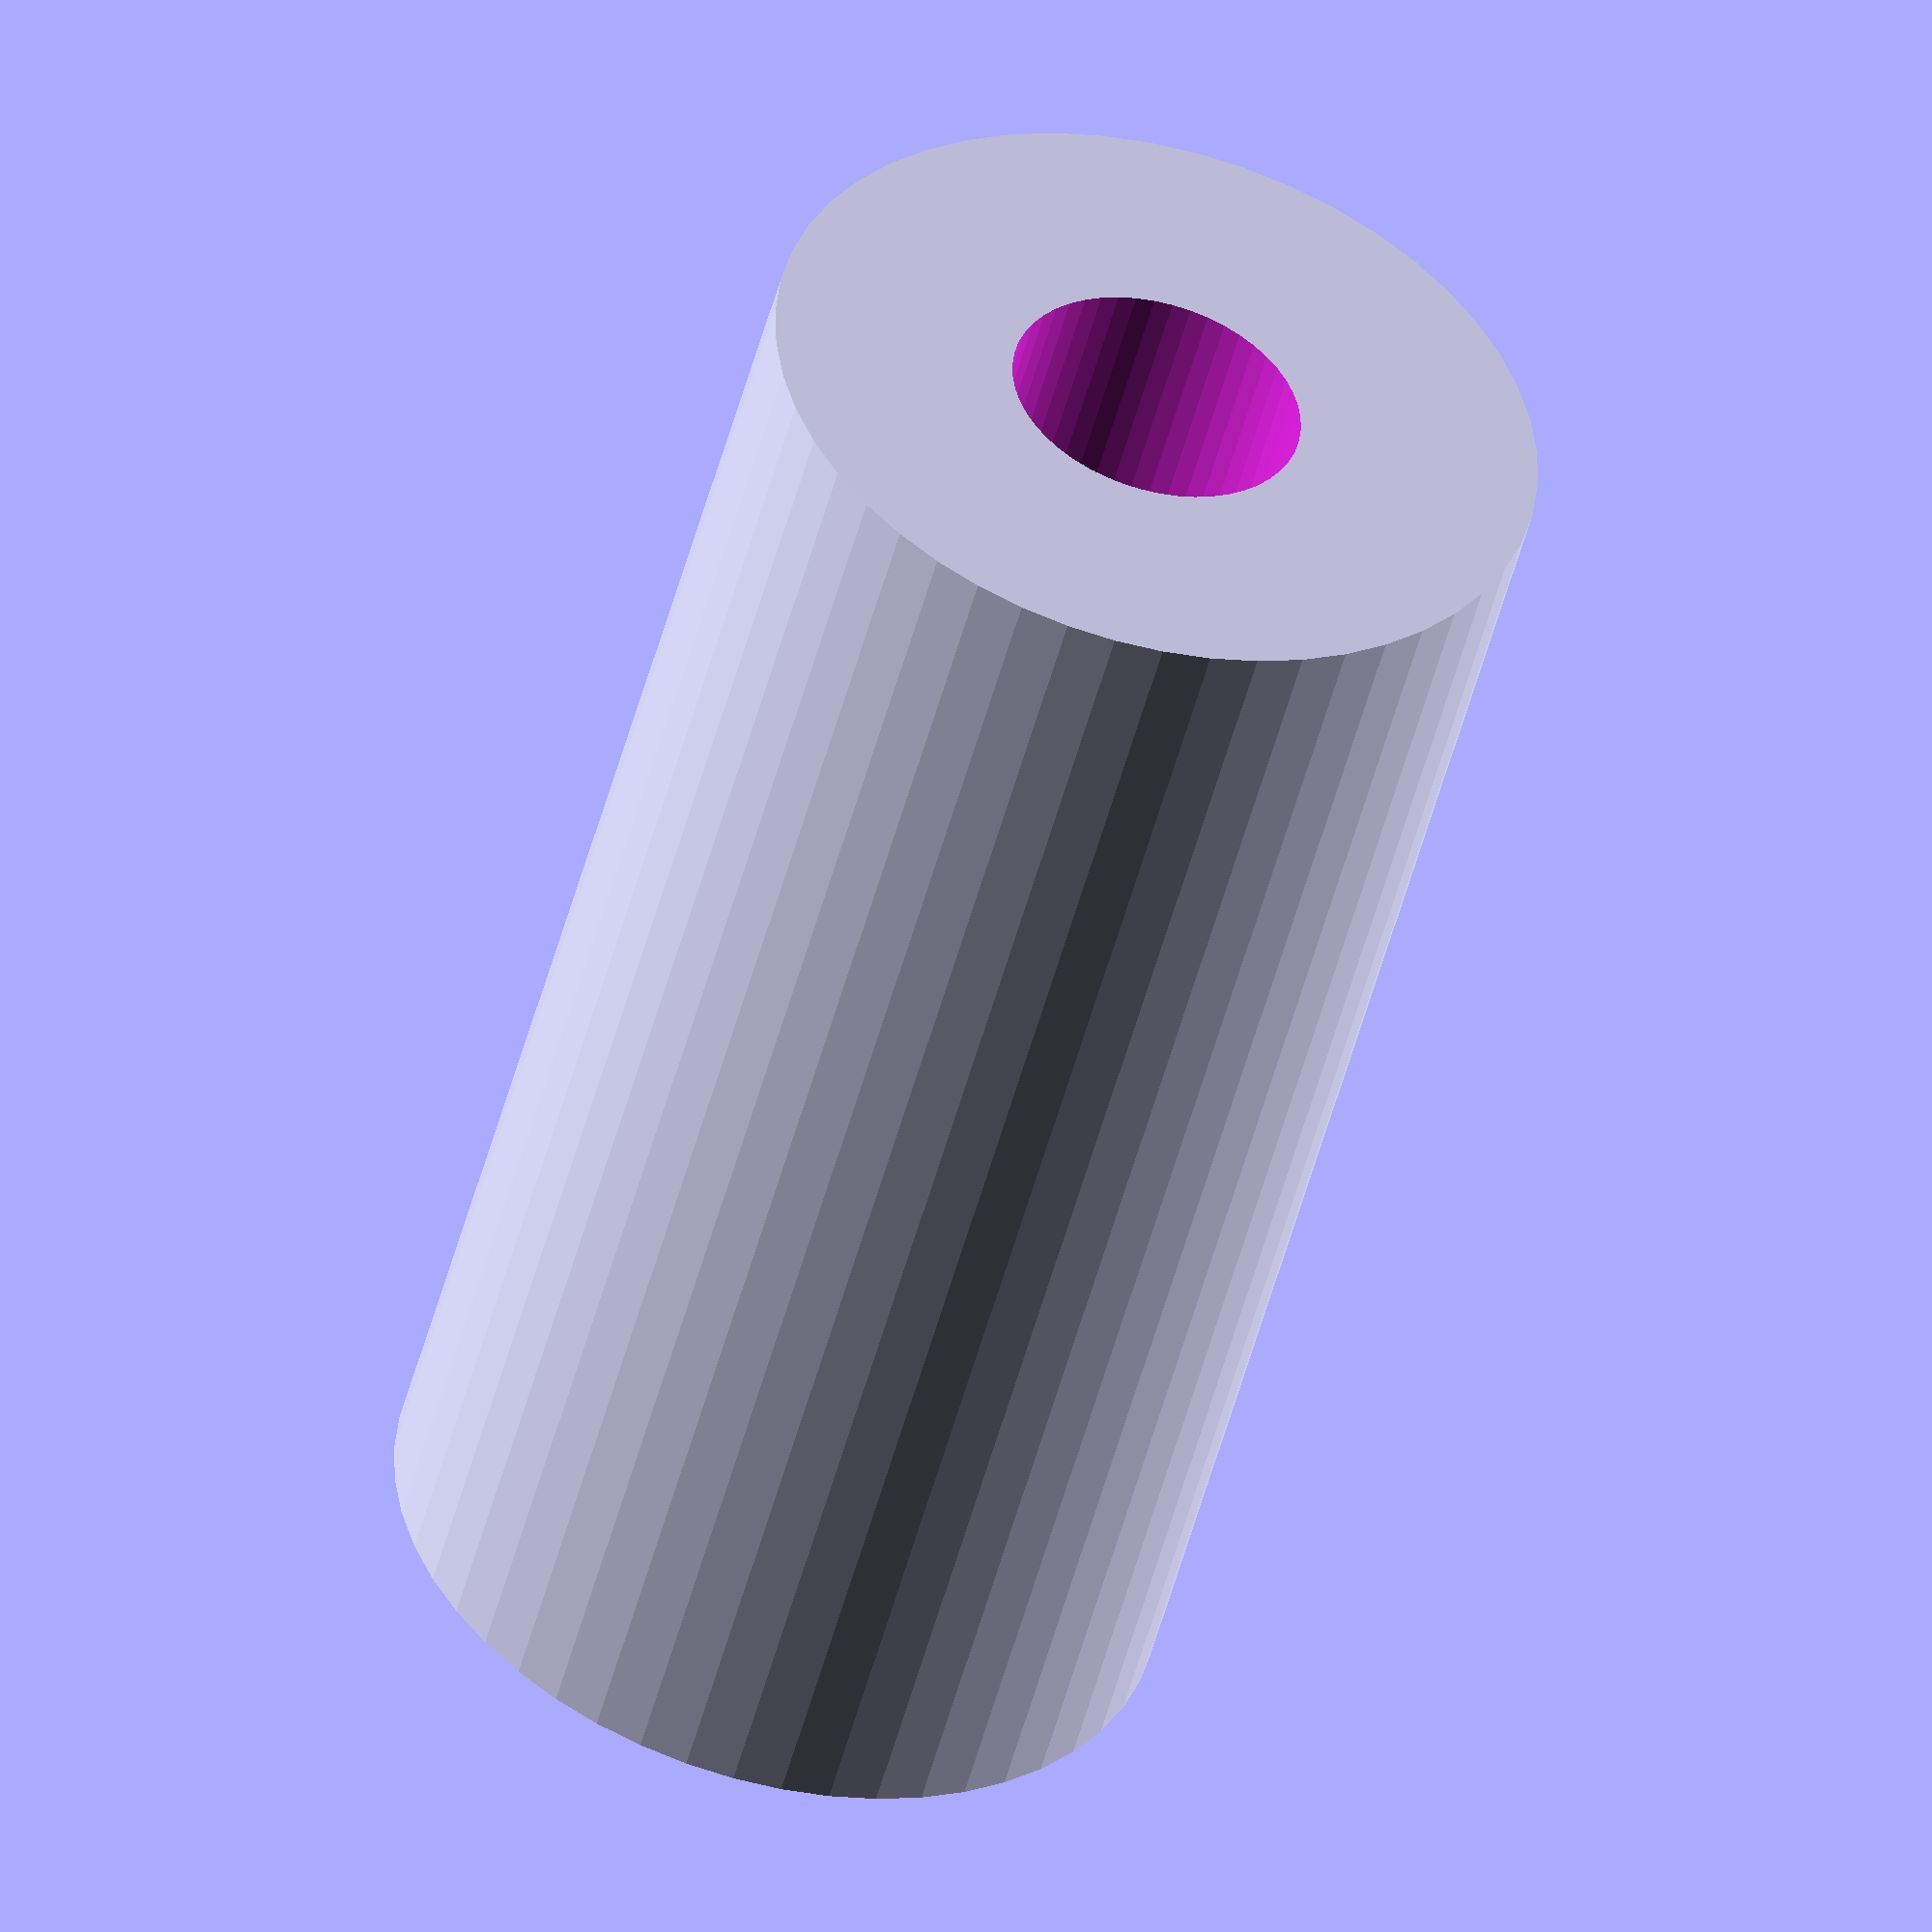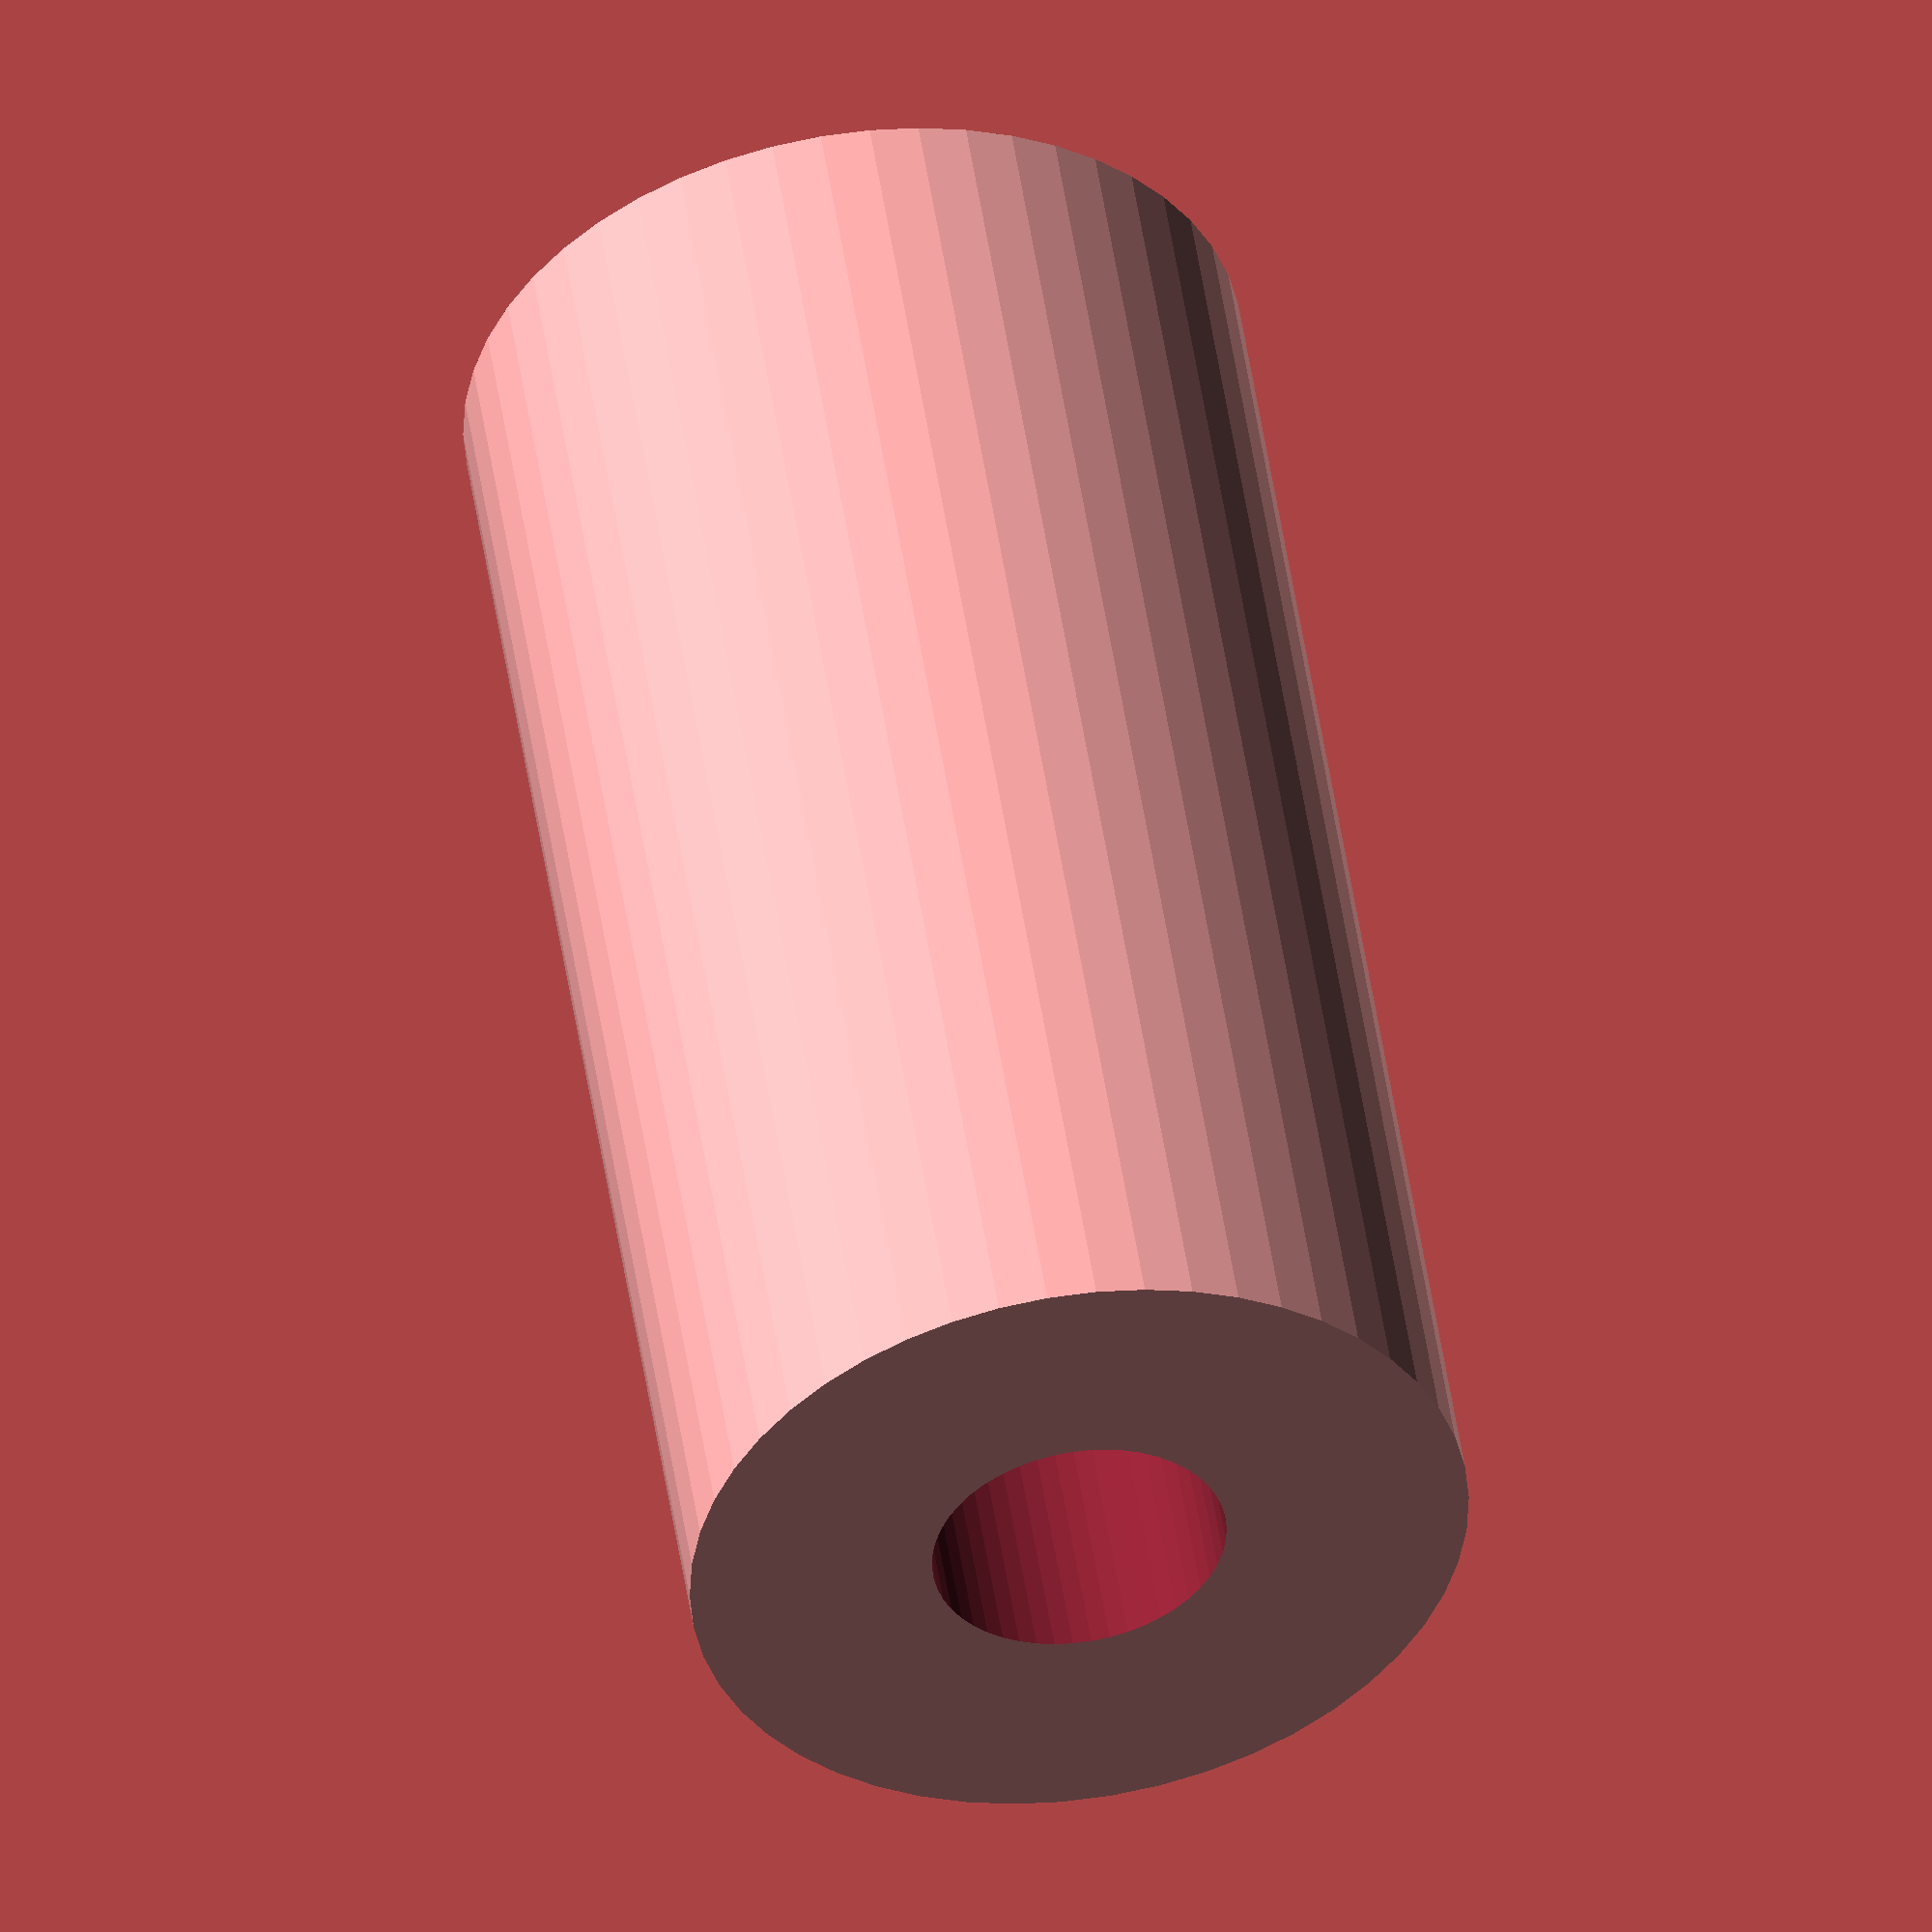
<openscad>
$fn = 50;


difference() {
	union() {
		translate(v = [0, 0, -36.0000000000]) {
			cylinder(h = 72, r = 18.5000000000);
		}
	}
	union() {
		translate(v = [0, 0, -100.0000000000]) {
			cylinder(h = 200, r = 7);
		}
	}
}
</openscad>
<views>
elev=50.0 azim=198.9 roll=165.6 proj=o view=wireframe
elev=130.0 azim=207.7 roll=188.5 proj=o view=wireframe
</views>
